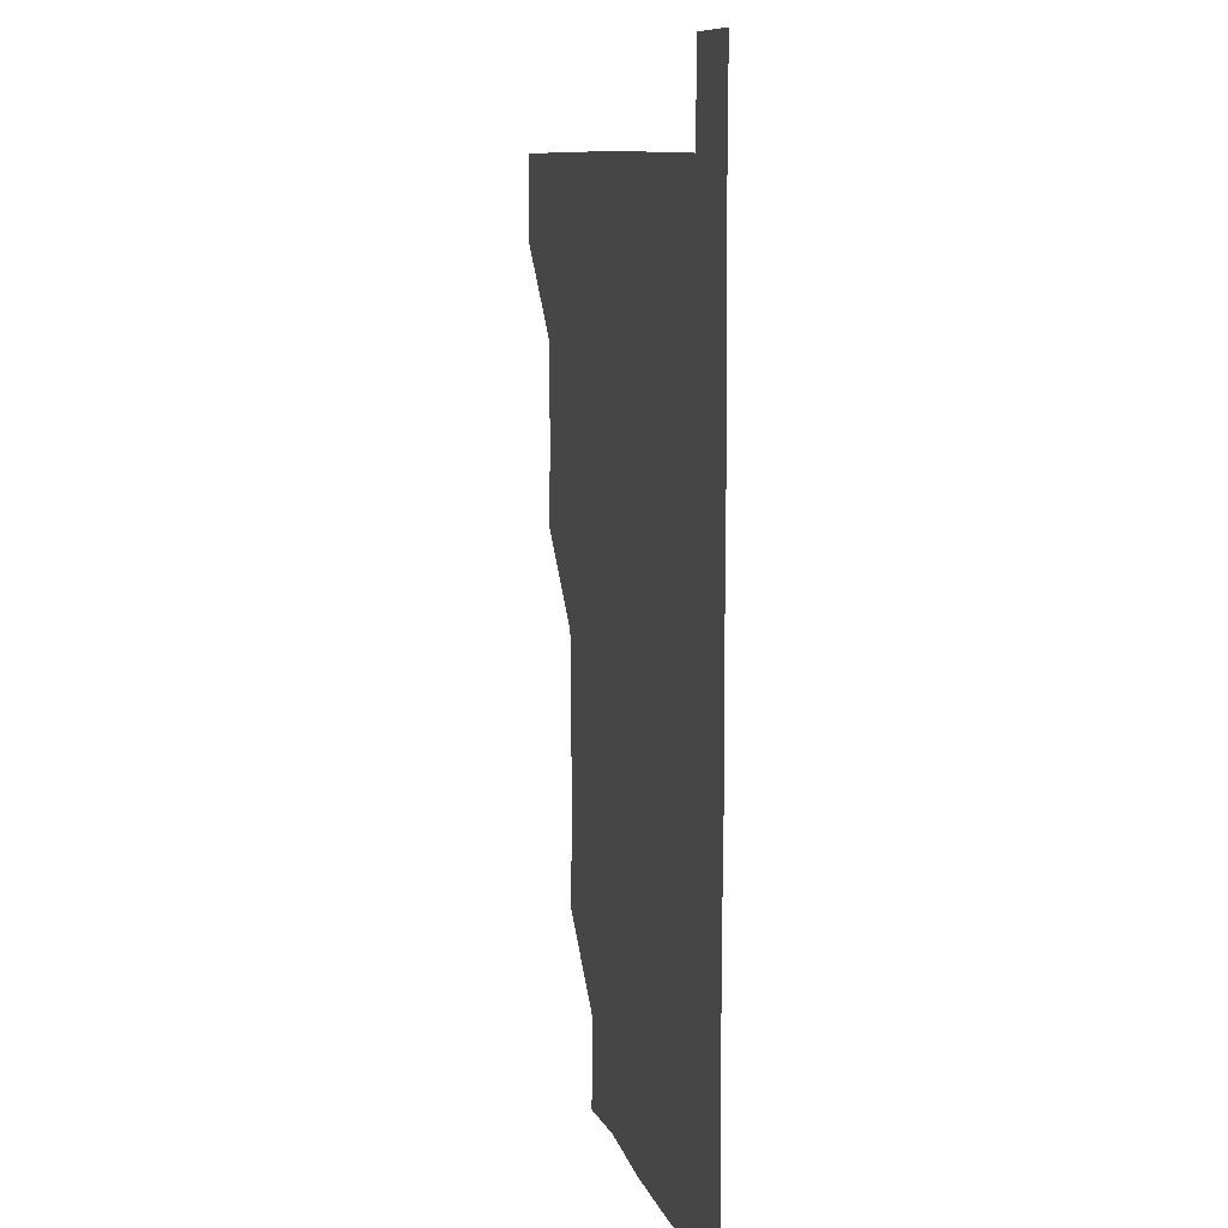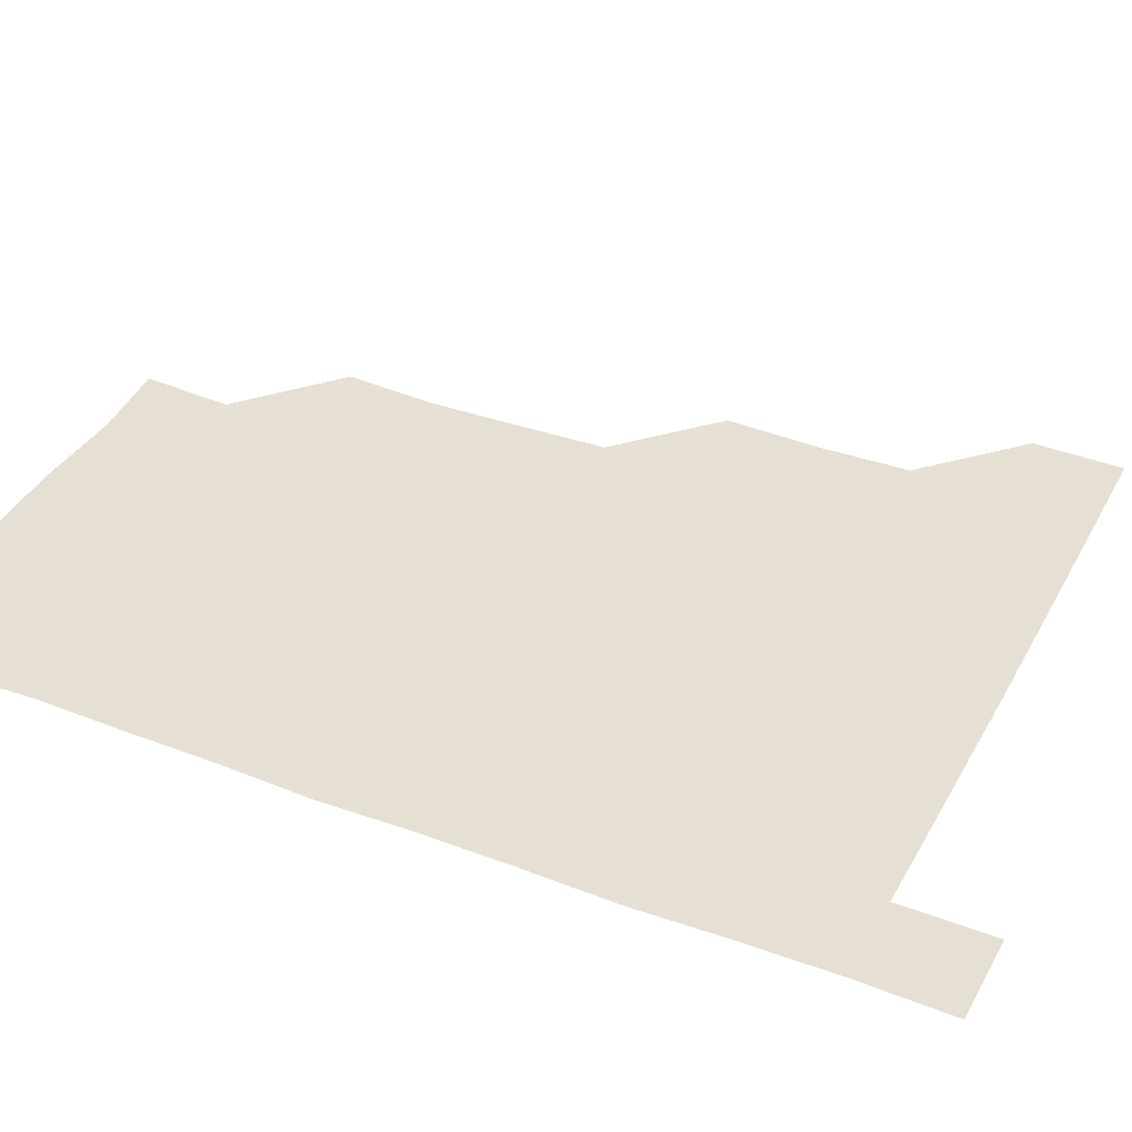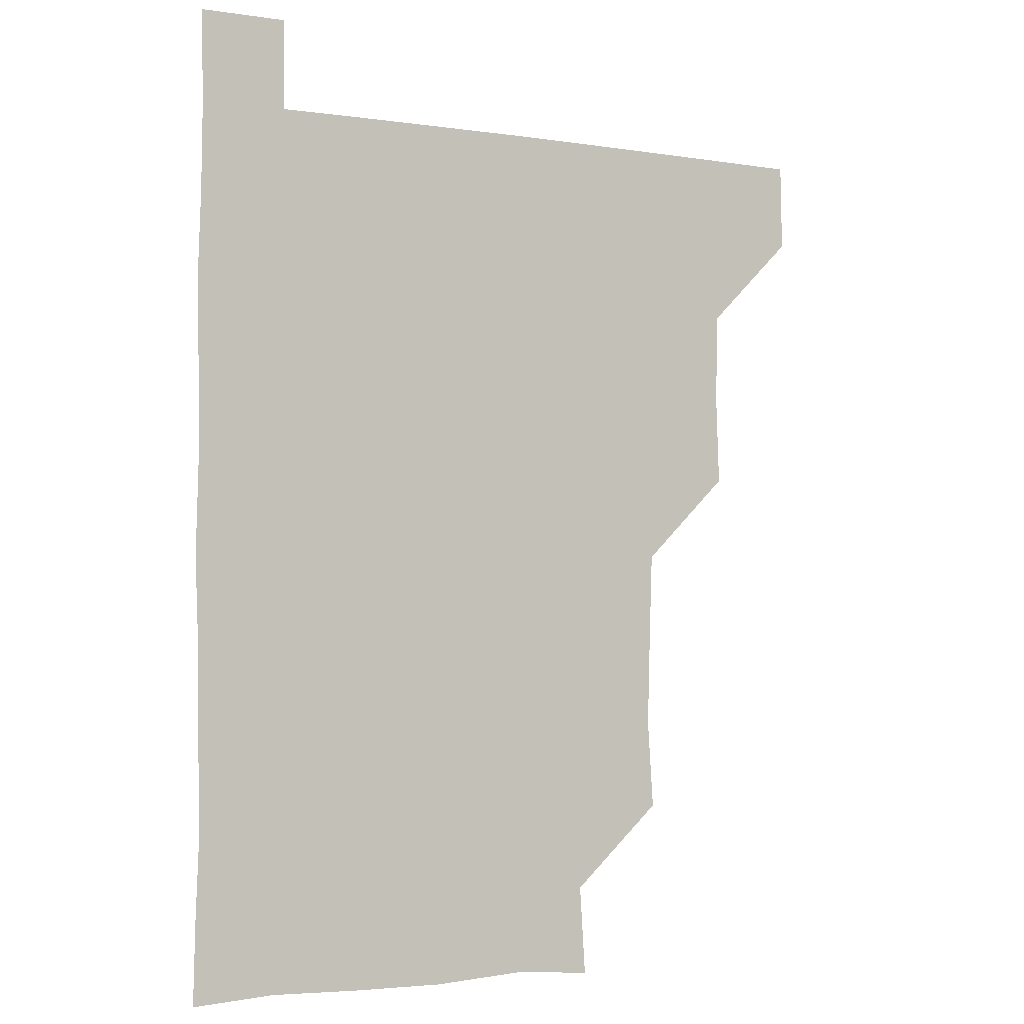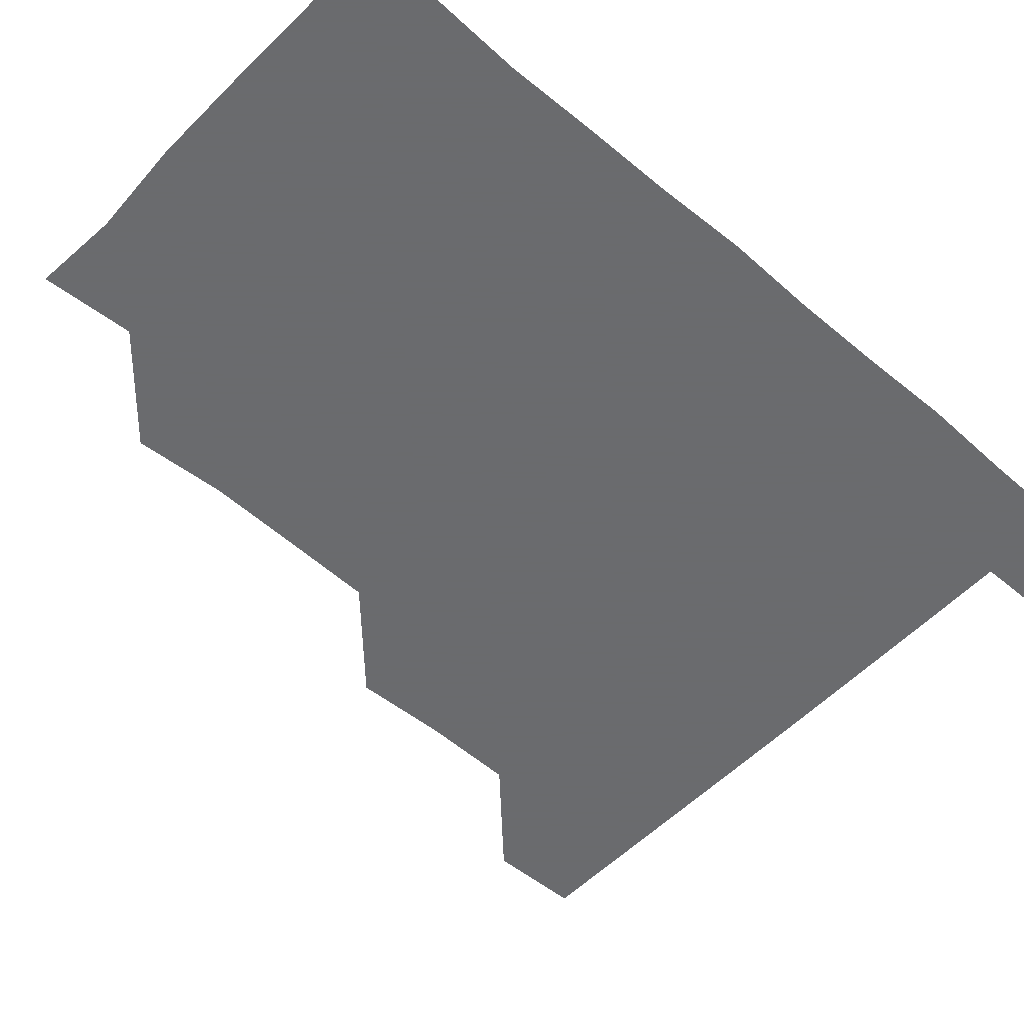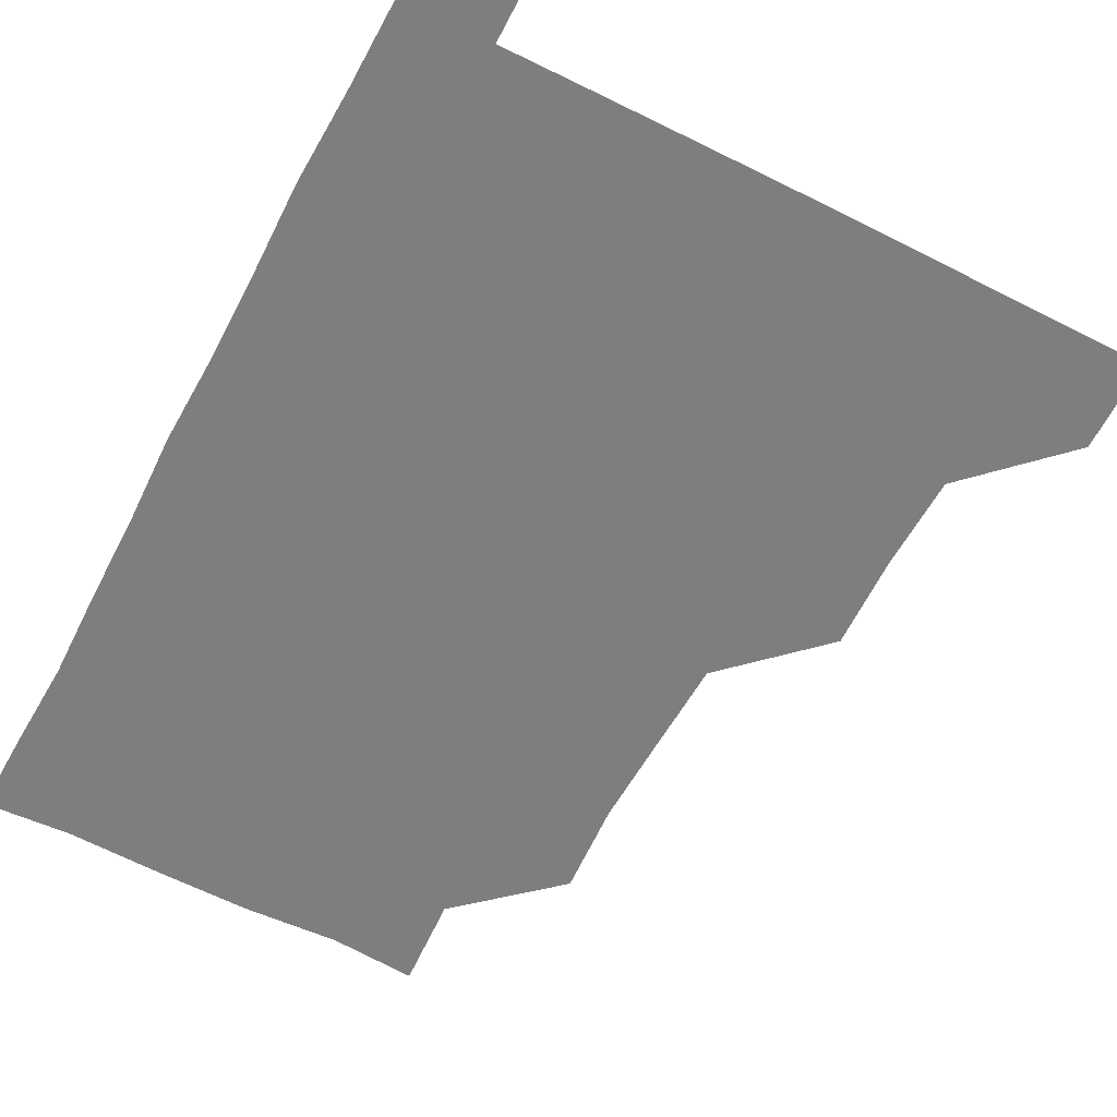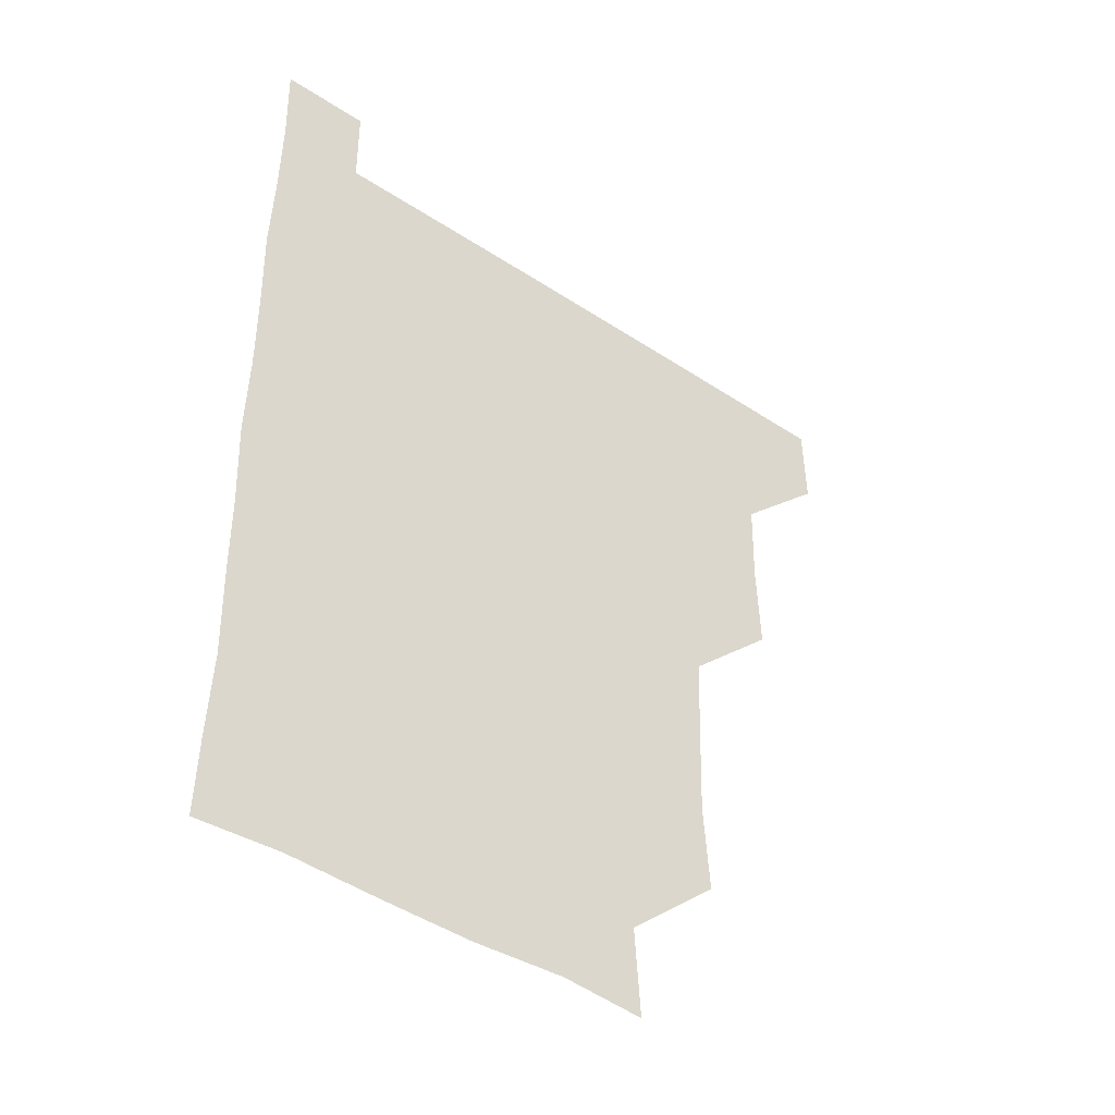
<metadata>
{"format":"obj","ext":"obj","renderer":"f3d","projection":"perspective","resolution":1024,"background":"white","views":[{"elev":9.7,"azim":76.4,"up":"+Y"},{"elev":38.1,"azim":115.7,"up":"+Z"},{"elev":-2.6,"azim":150.1,"up":"+Y"},{"elev":-53.3,"azim":47.7,"up":"+Z"},{"elev":-59.5,"azim":152.5,"up":"+Z"},{"elev":-44.2,"azim":142.3,"up":"+Y"}]}
</metadata>
<code>
v 480.6 480.8 0
v 481.2 510.8 0
v 510.8 388.9 0
v 512 420.1 0
v 511.3 450.8 0
v 511.5 481.1 0
v 511.1 511 0
v 541.2 268 0
v 543.3 298.3 0
v 542.4 328.8 0
v 541.4 359.7 0
v 541.7 391.6 0
v 541.1 420.9 0
v 541.4 451.3 0
v 541.2 481 0
v 540.9 511.1 0
v 570.8 209.1 0
v 572.8 239.7 0
v 571.3 271.6 0
v 572.6 302.8 0
v 571.6 331.7 0
v 571.3 361.3 0
v 571.5 392 0
v 571.5 421.8 0
v 571.4 451.3 0
v 571.5 480.7 0
v 570.8 511.2 0
v 599.1 211.4 0
v 601.6 242.2 0
v 601.2 271.1 0
v 601.2 302.9 0
v 601.3 331.6 0
v 601.3 362.2 0
v 601.2 391.8 0
v 601.2 421.5 0
v 601.2 451.2 0
v 601.3 480.8 0
v 600.7 511.2 0
v 630.8 209.8 0
v 630.8 242.7 0
v 631.3 272.4 0
v 630.9 302.3 0
v 630.9 332.8 0
v 630.9 362 0
v 630.8 392 0
v 630.9 422.4 0
v 631 451.3 0
v 631.2 480.8 0
v 630.7 511.1 0
v 662.4 210.4 0
v 660.8 241.9 0
v 660.5 272.2 0
v 660.1 303.2 0
v 660.4 332.5 0
v 660.6 361.9 0
v 660.7 391.4 0
v 660.4 422 0
v 660.6 451.6 0
v 660.8 481.2 0
v 661.1 510.8 0
v 693.3 211.5 0
v 689.7 243.3 0
v 689.3 272.9 0
v 689.8 302.2 0
v 689.4 332.6 0
v 689.5 362.5 0
v 689.4 392.1 0
v 689.4 422 0
v 689.9 451.6 0
v 689.8 481.4 0
v 690.9 510.5 0
v 691.1 541.1 0
v 721.8 209.9 0
v 721.2 237.7 0
v 719.9 267.6 0
v 720.6 297.7 0
v 720.8 327.9 0
v 721.9 357.9 0
v 721.1 388.2 0
v 721.2 418.8 0
v 721.9 449 0
v 720.8 479.8 0
v 720.4 511 0
v 721 540.9 0
f 5 6 1
f 1 6 2
f 6 7 2
f 11 12 3
f 3 12 4
f 12 13 4
f 4 13 5
f 13 14 5
f 5 14 6
f 14 15 6
f 6 15 7
f 15 16 7
f 18 19 8
f 8 19 9
f 19 20 9
f 9 20 10
f 20 21 10
f 10 21 11
f 21 22 11
f 11 22 12
f 22 23 12
f 12 23 13
f 23 24 13
f 13 24 14
f 24 25 14
f 14 25 15
f 25 26 15
f 15 26 16
f 26 27 16
f 17 28 18
f 28 29 18
f 18 29 19
f 29 30 19
f 19 30 20
f 30 31 20
f 20 31 21
f 31 32 21
f 21 32 22
f 32 33 22
f 22 33 23
f 33 34 23
f 23 34 24
f 34 35 24
f 24 35 25
f 35 36 25
f 25 36 26
f 36 37 26
f 26 37 27
f 37 38 27
f 28 39 29
f 39 40 29
f 29 40 30
f 40 41 30
f 30 41 31
f 41 42 31
f 31 42 32
f 42 43 32
f 32 43 33
f 43 44 33
f 33 44 34
f 44 45 34
f 34 45 35
f 45 46 35
f 35 46 36
f 46 47 36
f 36 47 37
f 47 48 37
f 37 48 38
f 48 49 38
f 39 50 40
f 50 51 40
f 40 51 41
f 51 52 41
f 41 52 42
f 52 53 42
f 42 53 43
f 53 54 43
f 43 54 44
f 54 55 44
f 44 55 45
f 55 56 45
f 45 56 46
f 56 57 46
f 46 57 47
f 57 58 47
f 47 58 48
f 58 59 48
f 48 59 49
f 59 60 49
f 50 61 51
f 61 62 51
f 51 62 52
f 62 63 52
f 52 63 53
f 63 64 53
f 53 64 54
f 64 65 54
f 54 65 55
f 65 66 55
f 55 66 56
f 66 67 56
f 56 67 57
f 67 68 57
f 57 68 58
f 68 69 58
f 58 69 59
f 69 70 59
f 59 70 60
f 70 71 60
f 61 73 62
f 73 74 62
f 62 74 63
f 74 75 63
f 63 75 64
f 75 76 64
f 64 76 65
f 76 77 65
f 65 77 66
f 77 78 66
f 66 78 67
f 78 79 67
f 67 79 68
f 79 80 68
f 68 80 69
f 80 81 69
f 69 81 70
f 81 82 70
f 70 82 71
f 82 83 71
f 71 83 72
f 83 84 72

</code>
